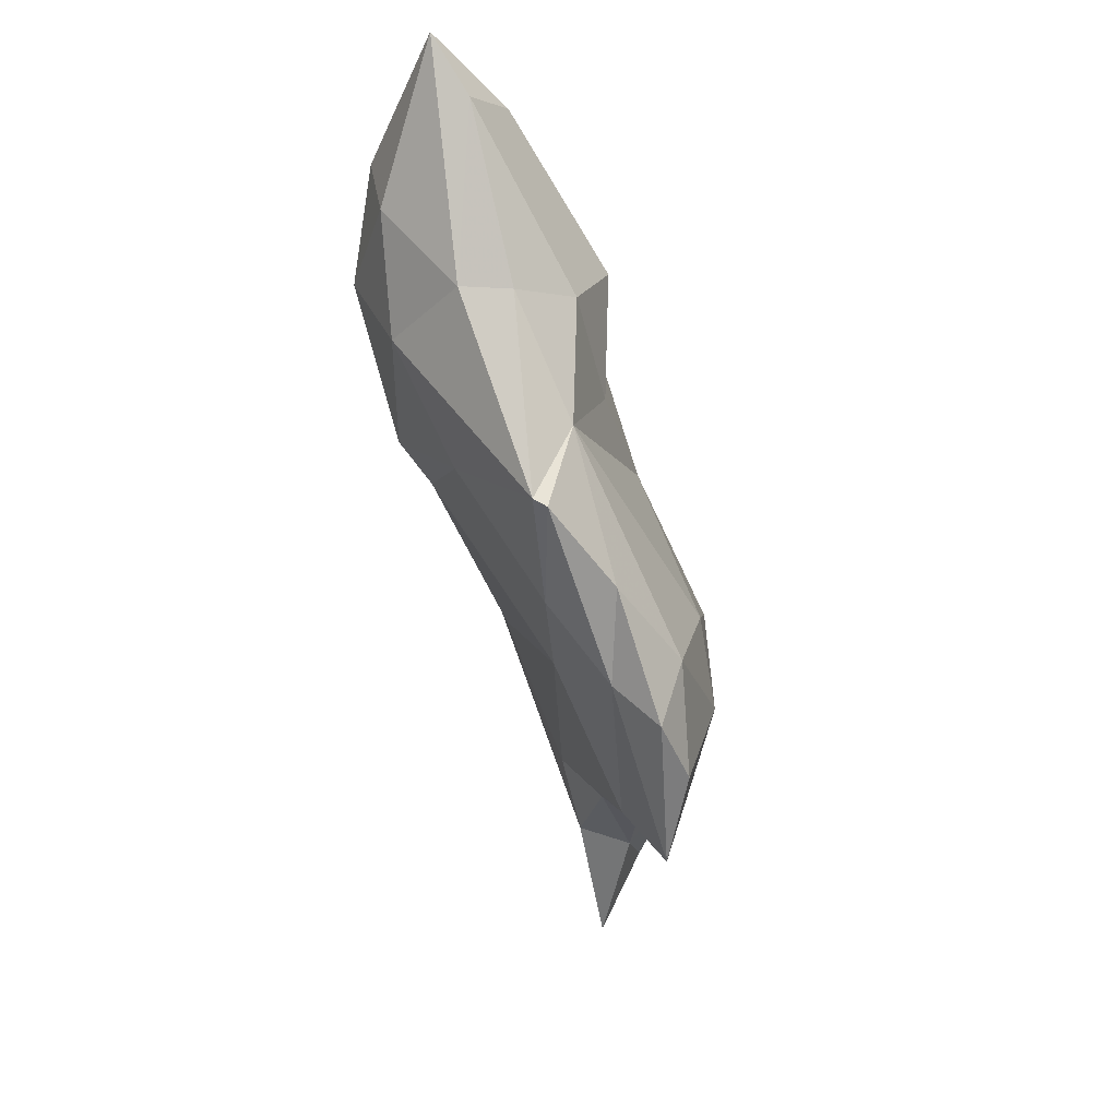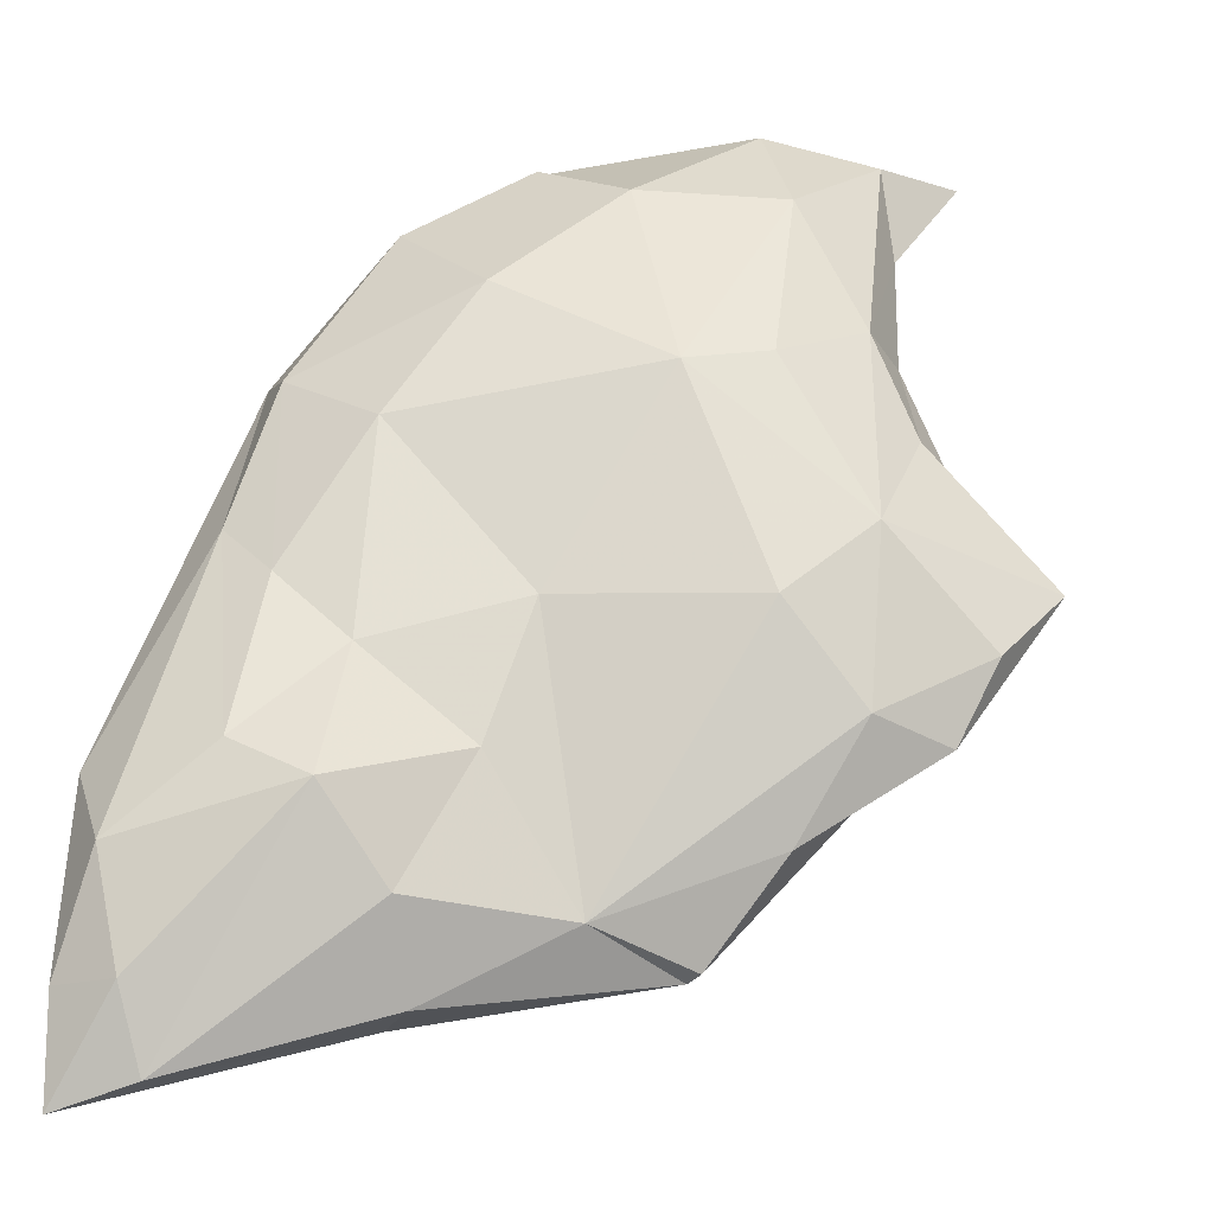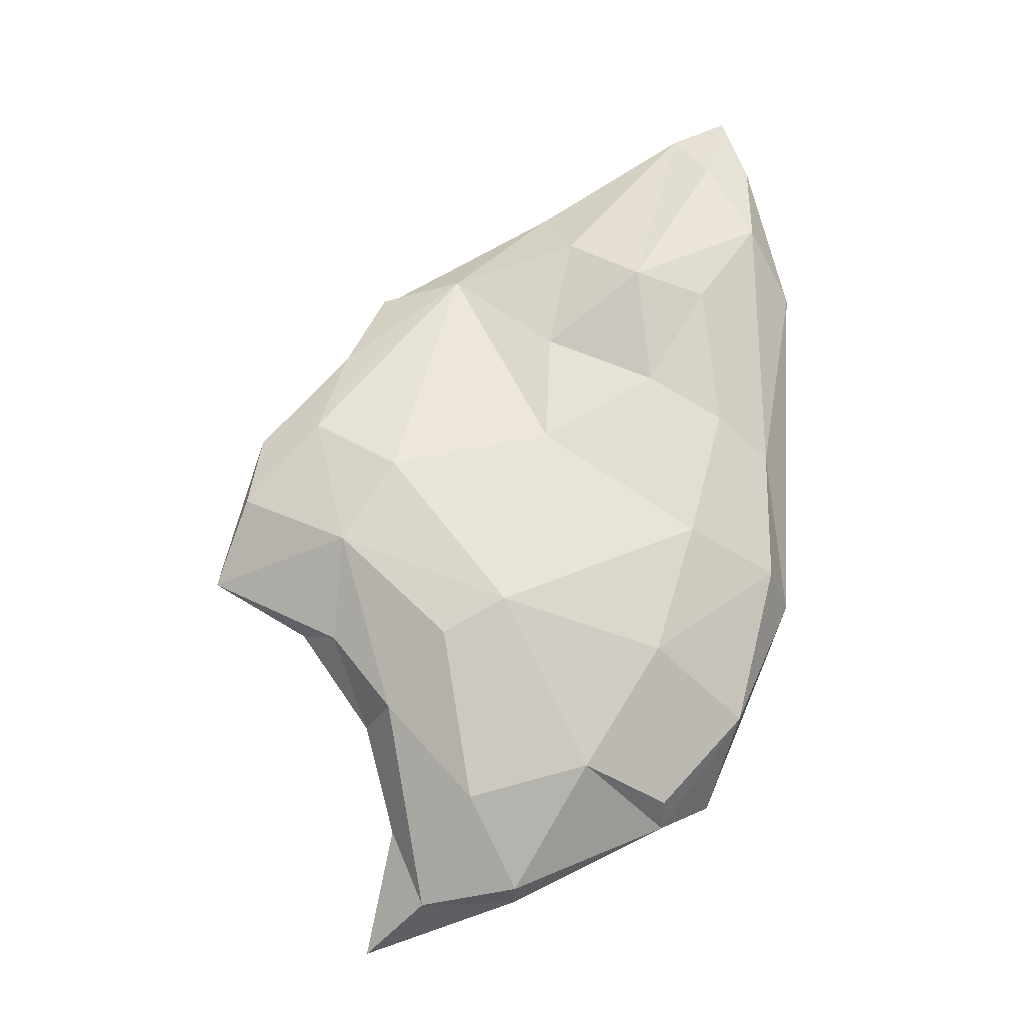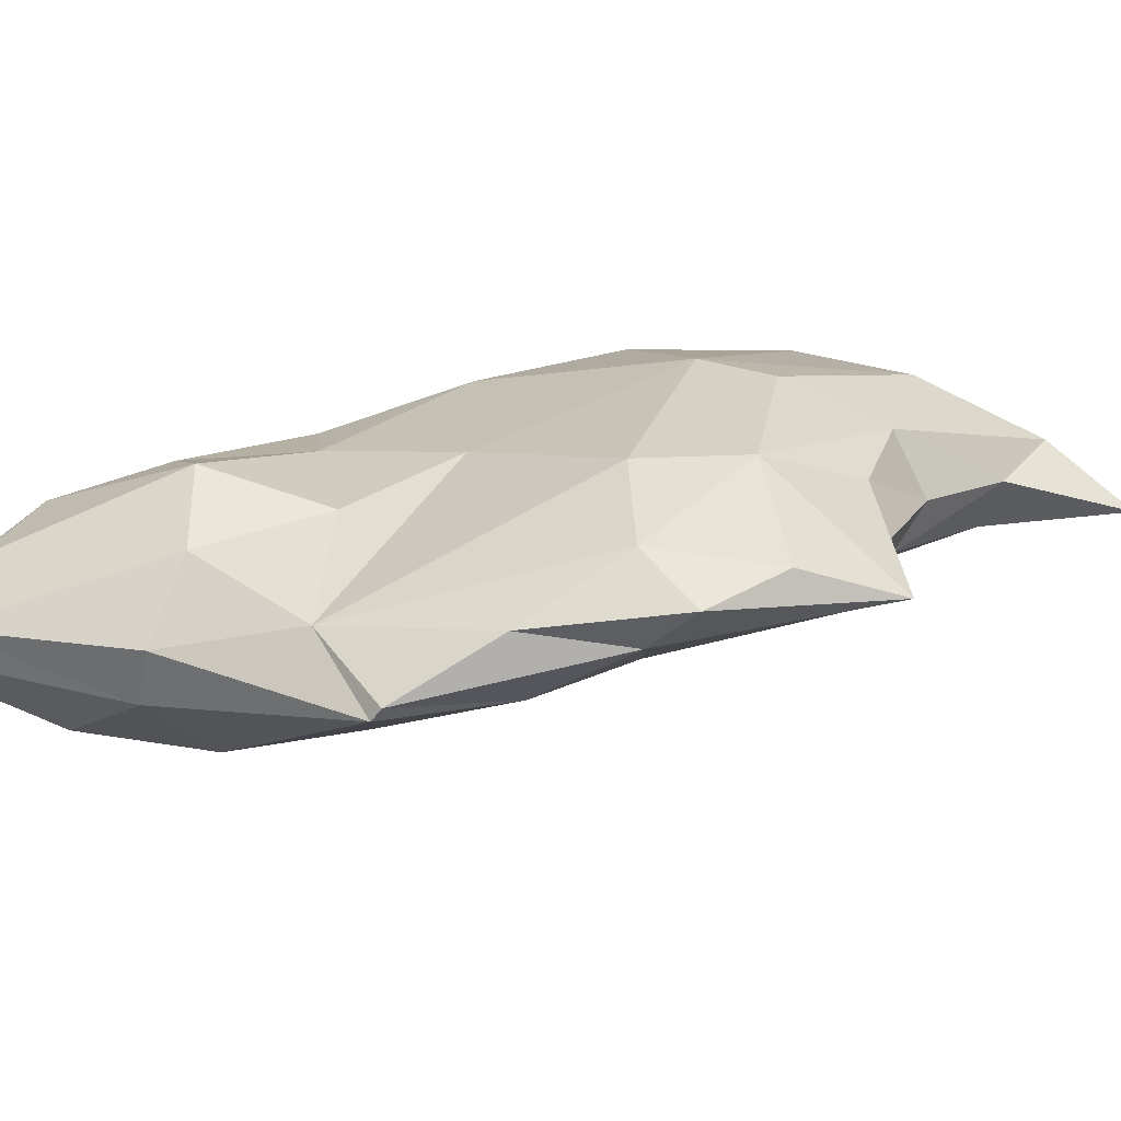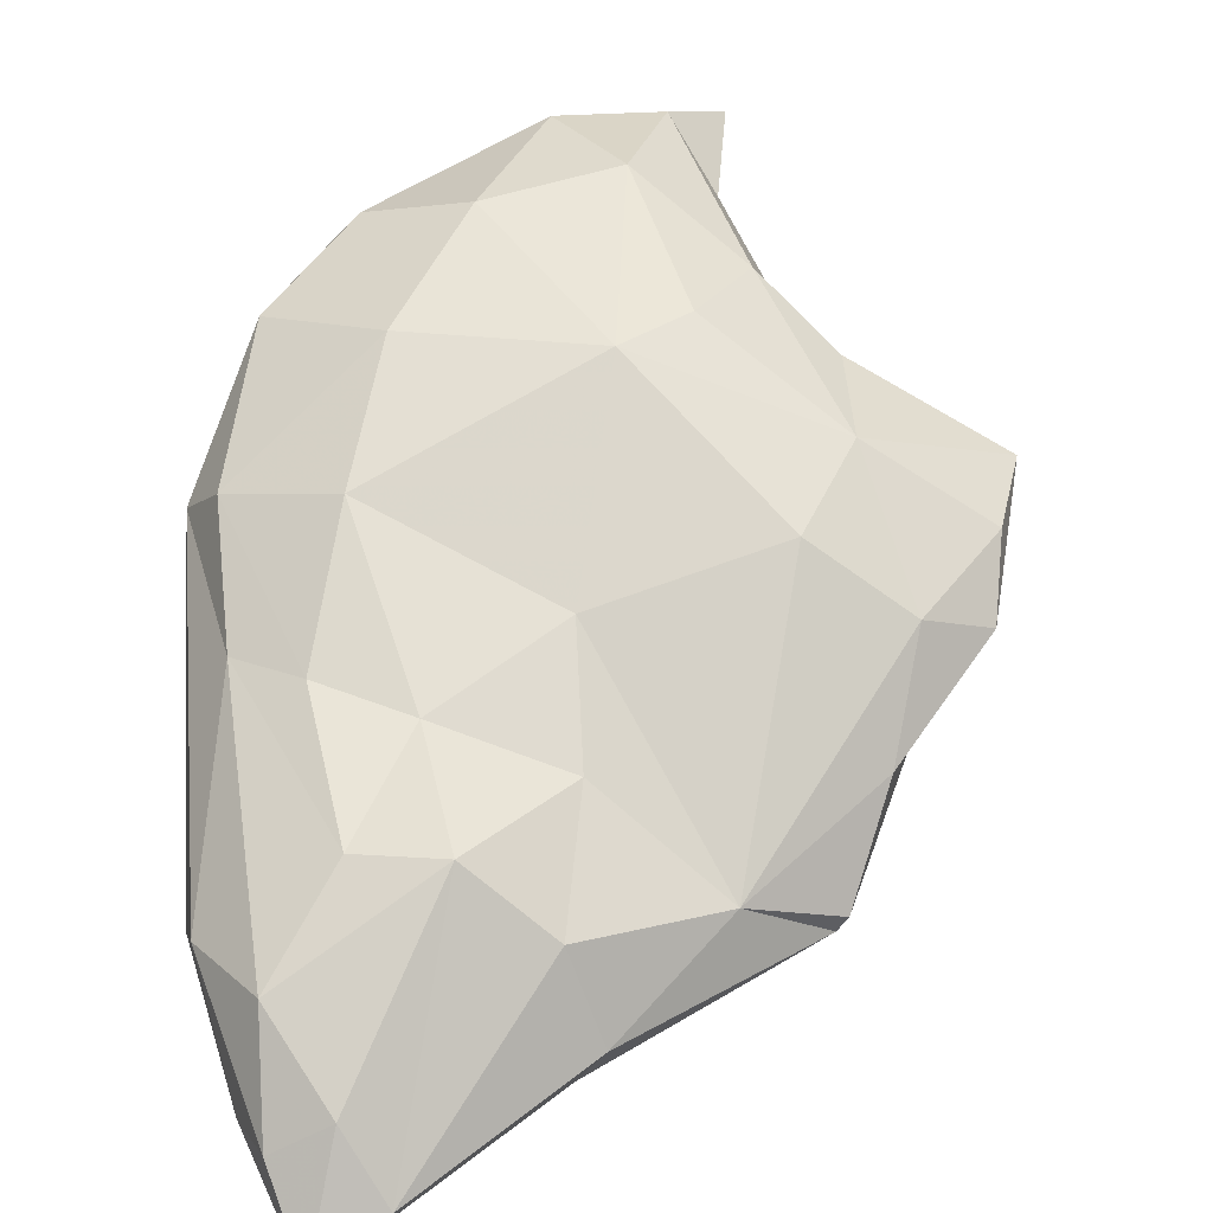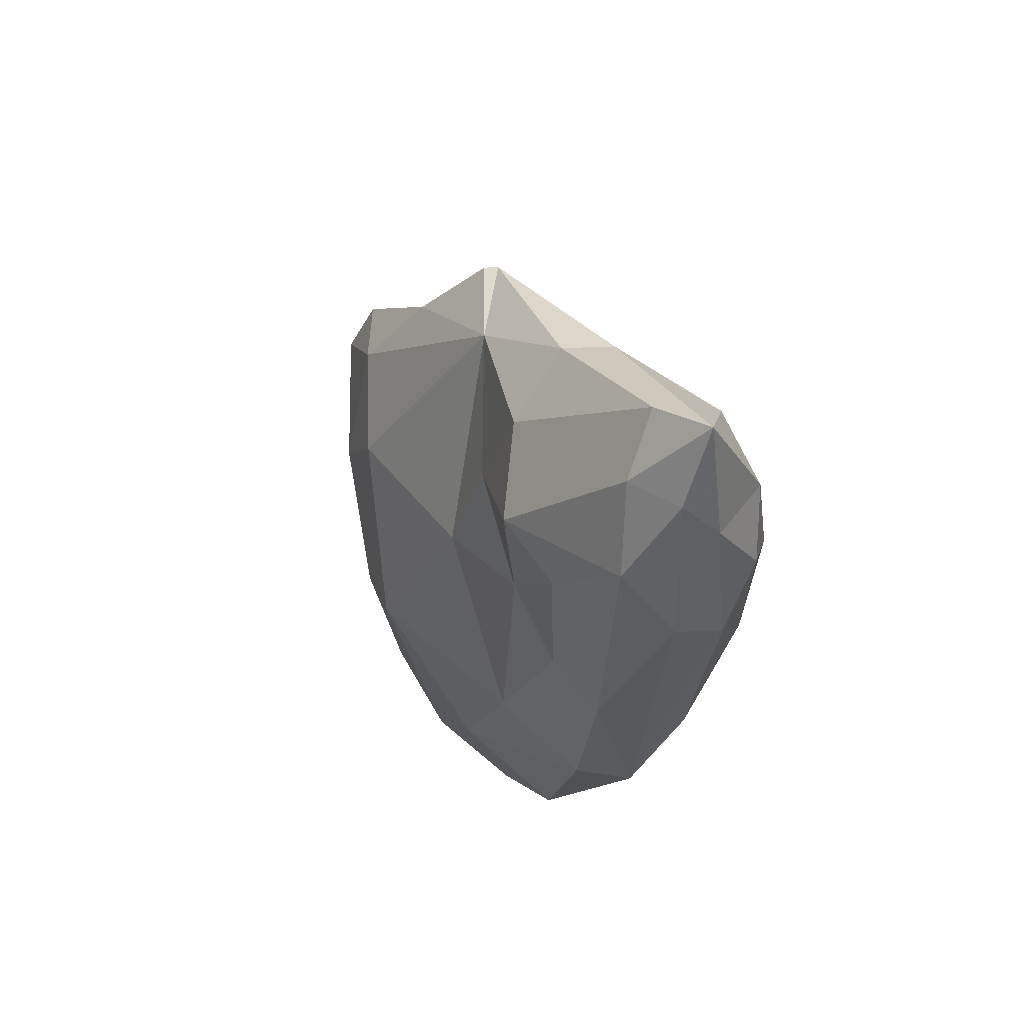
<metadata>
{"format":"obj","ext":"obj","renderer":"f3d","projection":"perspective","resolution":1024,"background":"white","views":[{"elev":50.1,"azim":74.9,"up":"+Z"},{"elev":52.8,"azim":16.4,"up":"+Y"},{"elev":-10.1,"azim":175.3,"up":"+Z"},{"elev":12.8,"azim":55.5,"up":"+Y"},{"elev":54.4,"azim":-6.7,"up":"+Y"},{"elev":59.9,"azim":-120.0,"up":"+Z"}]}
</metadata>
<code>
v 334.5 163.2 8.971
v 331.3 164.2 10.08
v 331.8 163.3 10.6
v 331.3 164.9 10.37
v 333.3 164.4 10.03
v 326.9 163.4 12.14
v 329.3 163.7 11.19
v 329.4 162.9 12.21
v 333.1 163 11.43
v 333.9 164 11.58
v 328.1 164.4 11.68
v 328.1 165 12.2
v 329.9 165.8 12.95
v 332.4 165.7 12.29
v 326.4 162.5 14.81
v 328.2 162.3 14.43
v 333.1 162.6 14.24
v 334.5 164 13.84
v 334.3 163.2 14.37
v 326.4 164.8 14.03
v 334.1 165.2 14.22
v 335.3 164.7 15.75
v 325.5 162.3 16.4
v 325 163.6 16.66
v 335.9 163.8 15.87
v 328.3 165.9 15.45
v 331.7 166.2 16.45
v 332.9 166 15.74
v 326.7 161 19.1
v 328.4 160.8 19.24
v 330.6 162 16.35
v 336.4 163 16.81
v 337.9 163.5 17.05
v 325.6 164.6 17.29
v 327.5 165.4 18.13
v 335.1 165.3 17.85
v 324.9 162.4 18.88
v 330 160.7 20.64
v 334.3 162.1 19.42
v 337.2 164 18.85
v 325.2 161 21.41
v 336 162.8 20.63
v 336.9 163.5 20.3
v 325.6 164.2 19.98
v 326.7 164.7 20.81
v 330.6 164.9 20.29
v 335.7 164.3 20.56
v 334 165.2 19.54
v 326.6 160.3 20.91
v 329.3 160.2 21.22
v 334.6 161.9 21.76
v 328.3 164.7 21.69
v 330.5 164.2 22.62
v 327.1 159.8 23.77
v 329.3 160.2 24.2
v 324.6 162 23.24
v 331.6 160.9 22.65
v 334.2 162 24.09
v 324.8 163.1 24.01
v 335.1 163.1 22.4
v 332.5 163 24.3
v 325.8 160.3 23.47
v 325.1 161.1 24.48
v 334 161.8 24.18
v 329.9 163.7 25.04
v 325.7 163.9 25.45
v 327 164.6 23.71
v 328.5 164.8 24.12
v 325.9 160.6 25.76
v 327.6 160.4 26.04
v 325.2 162 26.28
v 330 161.4 25.94
v 325.6 162.7 27.25
v 330.4 162.4 26.04
v 326 161.9 28.79
v 327.2 162.4 28.12
v 326.6 163.3 27.14
f 66 77 68
f 65 76 74
f 66 73 77
f 64 74 72
f 72 74 76
f 69 70 75
f 66 68 67
f 59 73 66
f 61 74 64
f 75 76 77
f 65 68 76
f 59 71 73
f 55 64 72
f 55 72 70
f 63 69 71
f 54 55 70
f 62 69 63
f 72 76 75
f 45 67 52
f 58 60 61
f 51 58 64
f 51 64 57
f 55 57 64
f 41 49 62
f 41 63 56
f 56 71 59
f 50 55 54
f 49 54 62
f 47 48 61
f 53 65 61
f 46 53 61
f 42 43 60
f 24 56 59
f 38 51 57
f 18 25 19
f 38 57 50
f 50 57 55
f 37 41 56
f 49 50 54
f 61 65 74
f 35 45 52
f 35 52 46
f 71 75 73
f 54 69 62
f 36 48 47
f 39 42 51
f 52 67 68
f 8 9 16
f 10 18 19
f 30 38 50
f 6 15 23
f 1 10 9
f 27 35 46
f 33 40 43
f 24 44 34
f 1 9 3
f 36 47 40
f 33 43 42
f 32 42 39
f 42 60 58
f 29 49 41
f 29 30 49
f 32 33 42
f 23 41 37
f 13 27 14
f 26 34 35
f 6 16 15
f 17 32 39
f 41 62 63
f 17 39 31
f 23 37 24
f 38 39 51
f 34 44 45
f 30 31 38
f 22 33 25
f 15 29 23
f 56 63 71
f 20 34 26
f 27 36 28
f 18 21 22
f 20 24 34
f 25 33 32
f 53 68 65
f 44 67 45
f 17 19 32
f 2 7 11
f 9 31 16
f 44 66 67
f 15 16 29
f 4 13 14
f 9 10 19
f 5 14 21
f 21 28 36
f 26 35 27
f 14 28 21
f 2 4 5
f 6 23 24
f 13 26 27
f 42 58 51
f 16 31 30
f 73 75 77
f 27 46 48
f 13 20 26
f 47 61 60
f 9 19 17
f 46 61 48
f 10 21 18
f 68 77 76
f 19 25 32
f 18 22 25
f 5 21 10
f 43 47 60
f 16 30 29
f 70 72 75
f 27 48 36
f 54 70 69
f 24 37 56
f 4 11 13
f 52 68 53
f 9 17 31
f 69 75 71
f 44 59 66
f 21 36 22
f 6 11 7
f 24 59 44
f 3 9 8
f 12 20 13
f 1 3 2
f 6 8 16
f 1 2 5
f 11 12 13
f 6 20 11
f 11 20 12
f 2 11 4
f 2 3 7
f 22 36 33
f 40 47 43
f 1 5 10
f 58 61 64
f 4 14 5
f 31 39 38
f 33 36 40
f 14 27 28
f 30 50 49
f 6 7 8
f 34 45 35
f 6 24 20
f 46 52 53
f 3 8 7
f 23 29 41

</code>
